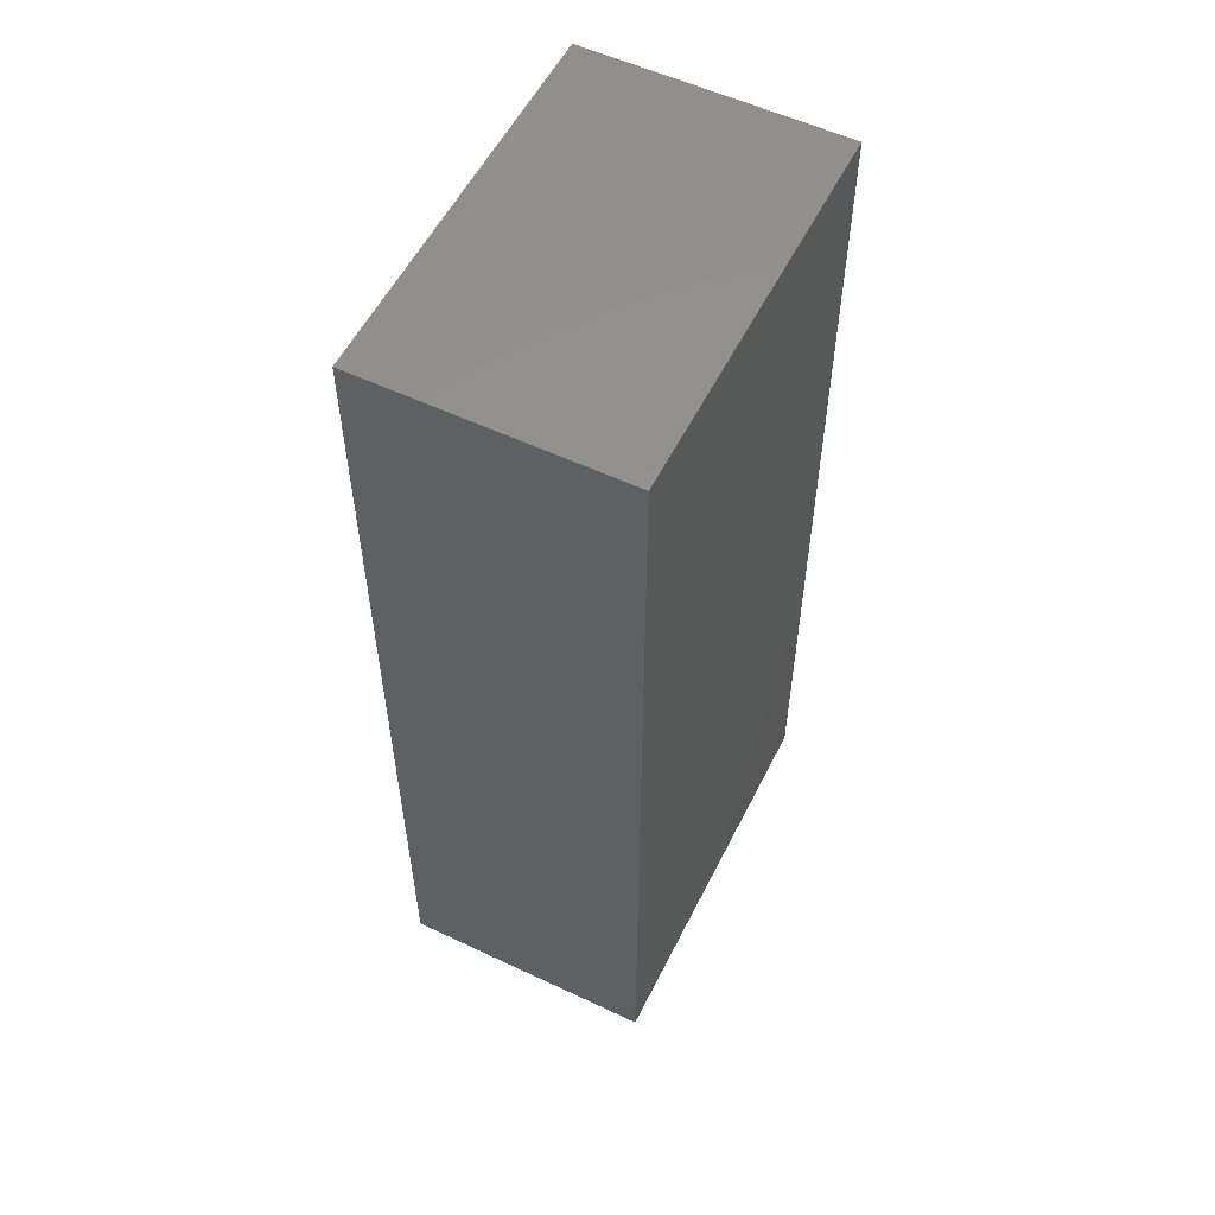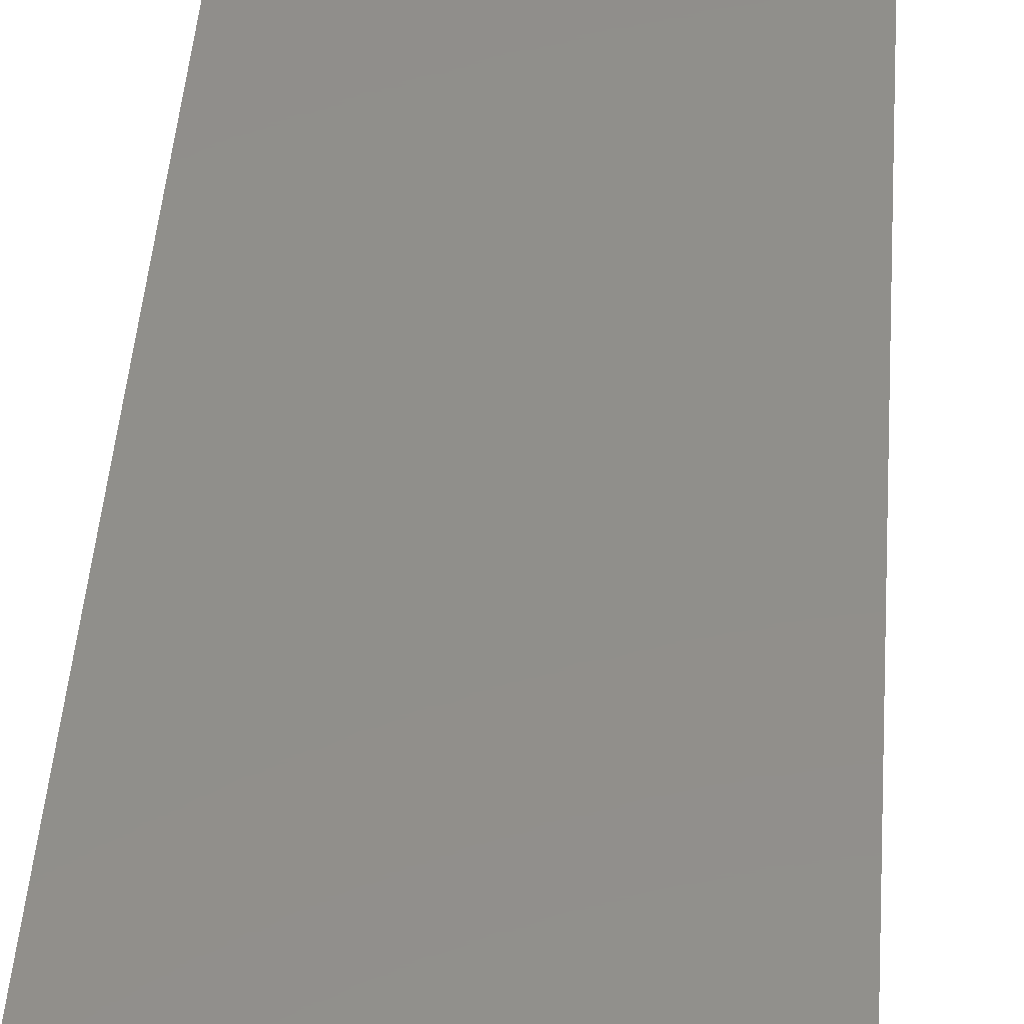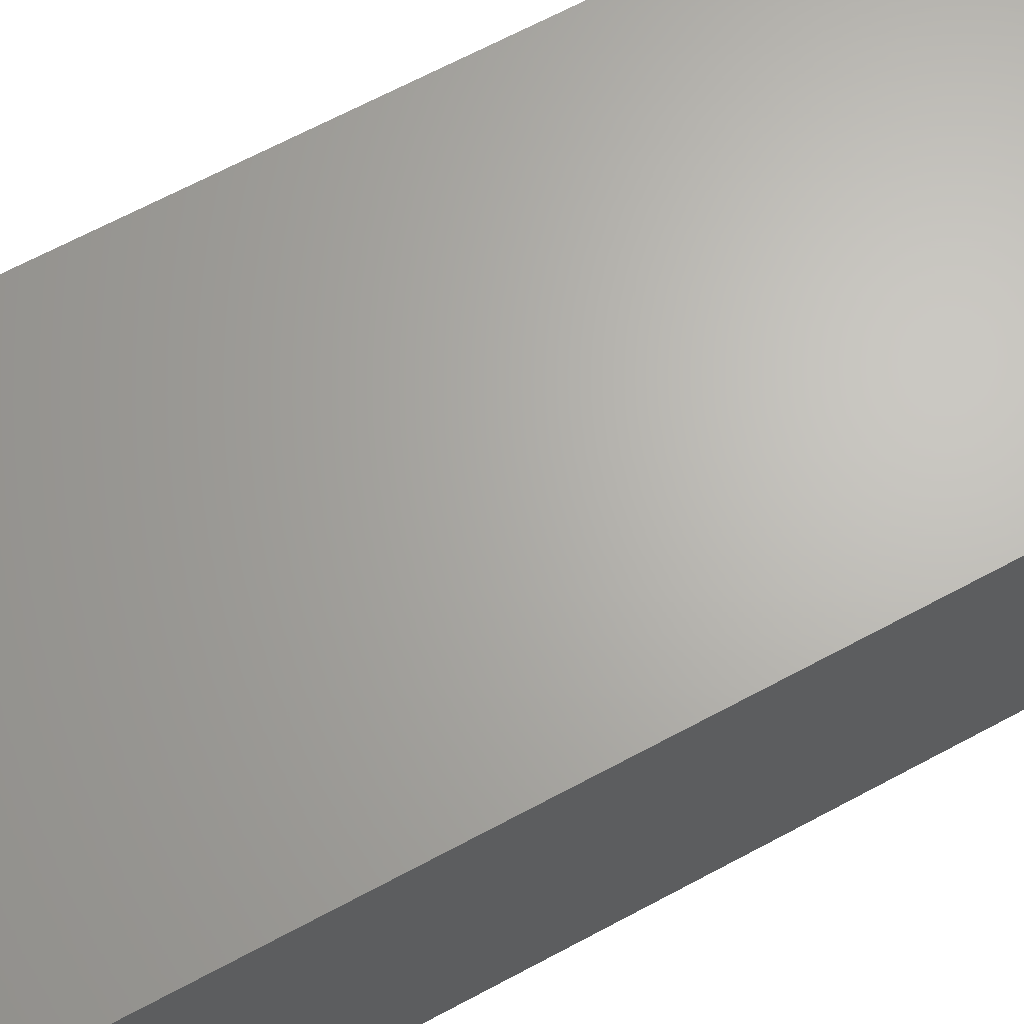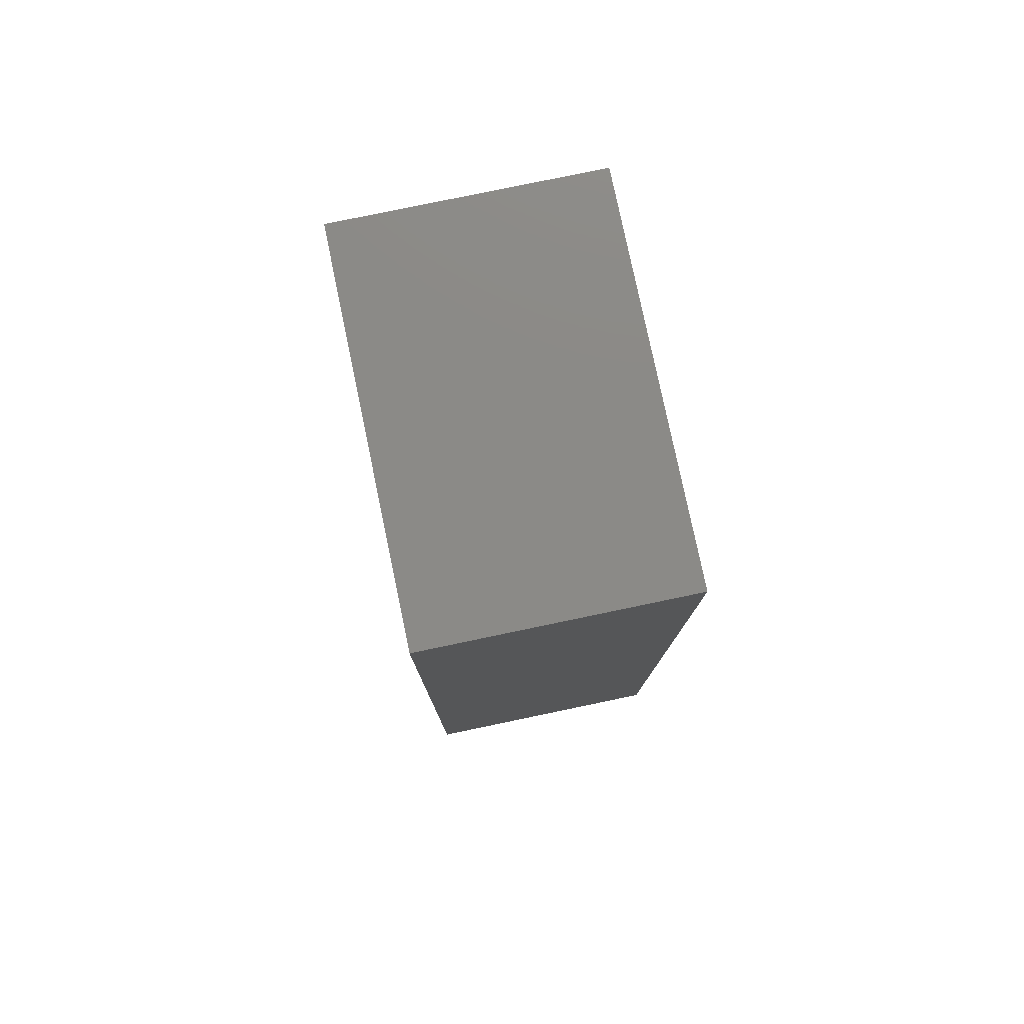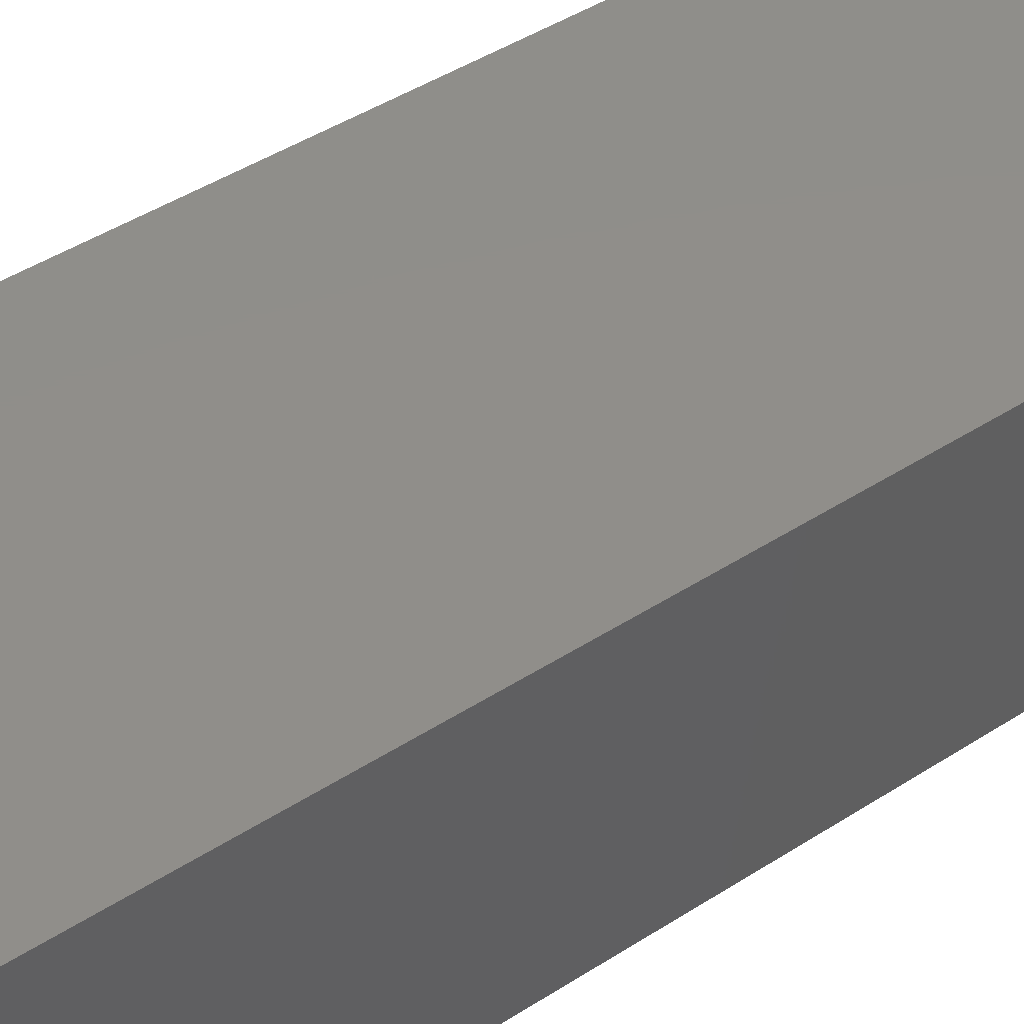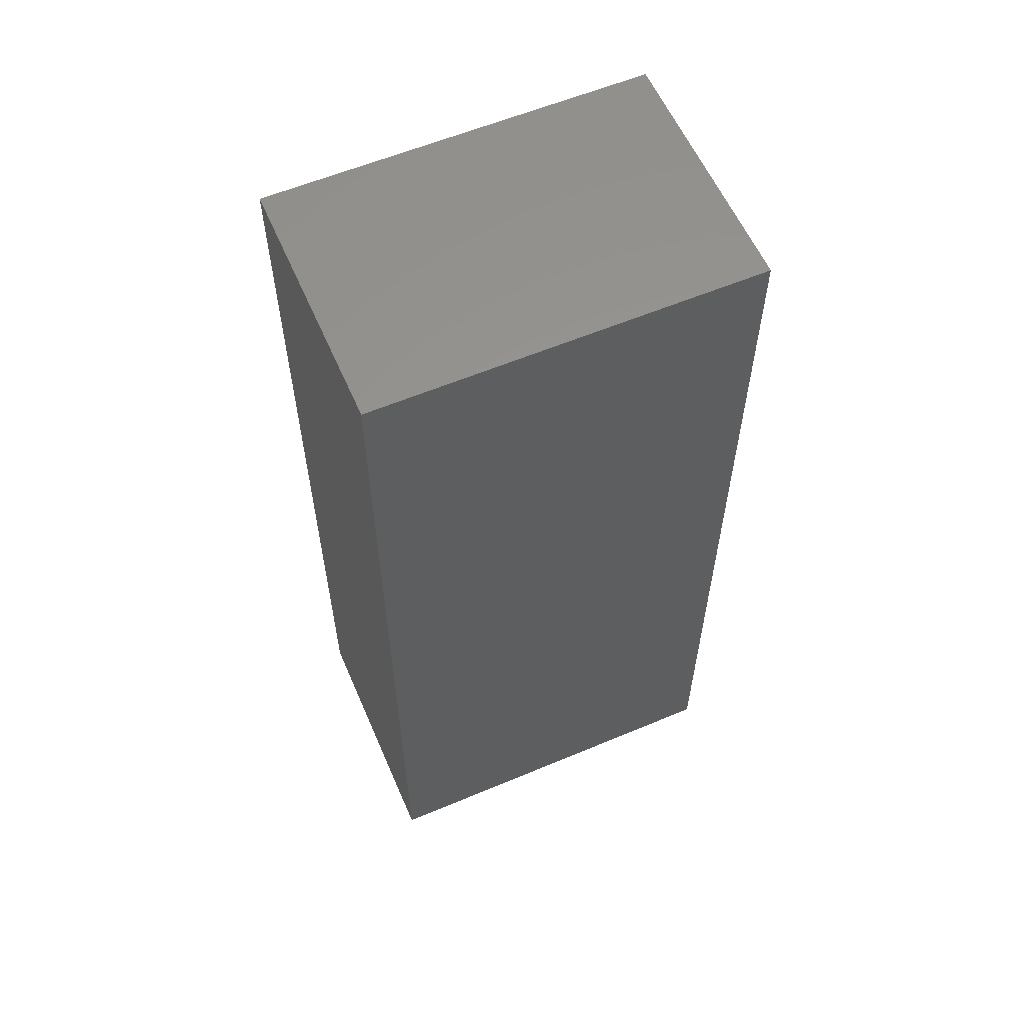
<metadata>
{"format":"stl","ext":"stl","renderer":"f3d","projection":"perspective","resolution":1024,"background":"white","views":[{"elev":55.7,"azim":116.4,"up":"+Y"},{"elev":48.9,"azim":-175.6,"up":"+Z"},{"elev":65.8,"azim":-118.5,"up":"+Z"},{"elev":78.9,"azim":78.2,"up":"+Y"},{"elev":45.3,"azim":53.4,"up":"+Z"},{"elev":59.0,"azim":156.6,"up":"+Y"}]}
</metadata>
<code>
# stl→obj: 12 verts, 20 faces
v -0.2578 -0.75 -0.1641
v 0.2656 -0.75 -0.1641
v -0.2578 -0.75 0.1567
v 0.2656 -0.75 0.1567
v -0.2969 0.75 0.1958
v -0.2969 0.75 -0.2031
v -0.2969 -0.6719 0.1958
v -0.2969 -0.6719 -0.2031
v 0.3047 0.75 0.1958
v 0.3047 -0.6719 0.1958
v 0.3047 0.75 -0.2031
v 0.3047 -0.6719 -0.2031
f 1 2 3
f 3 2 4
f 5 6 7
f 7 6 8
f 9 5 10
f 10 5 7
f 11 9 12
f 12 9 10
f 6 11 8
f 8 11 12
f 10 7 4
f 4 7 3
f 12 10 2
f 2 10 4
f 8 12 1
f 1 12 2
f 7 8 3
f 3 8 1
f 6 5 11
f 11 5 9

</code>
